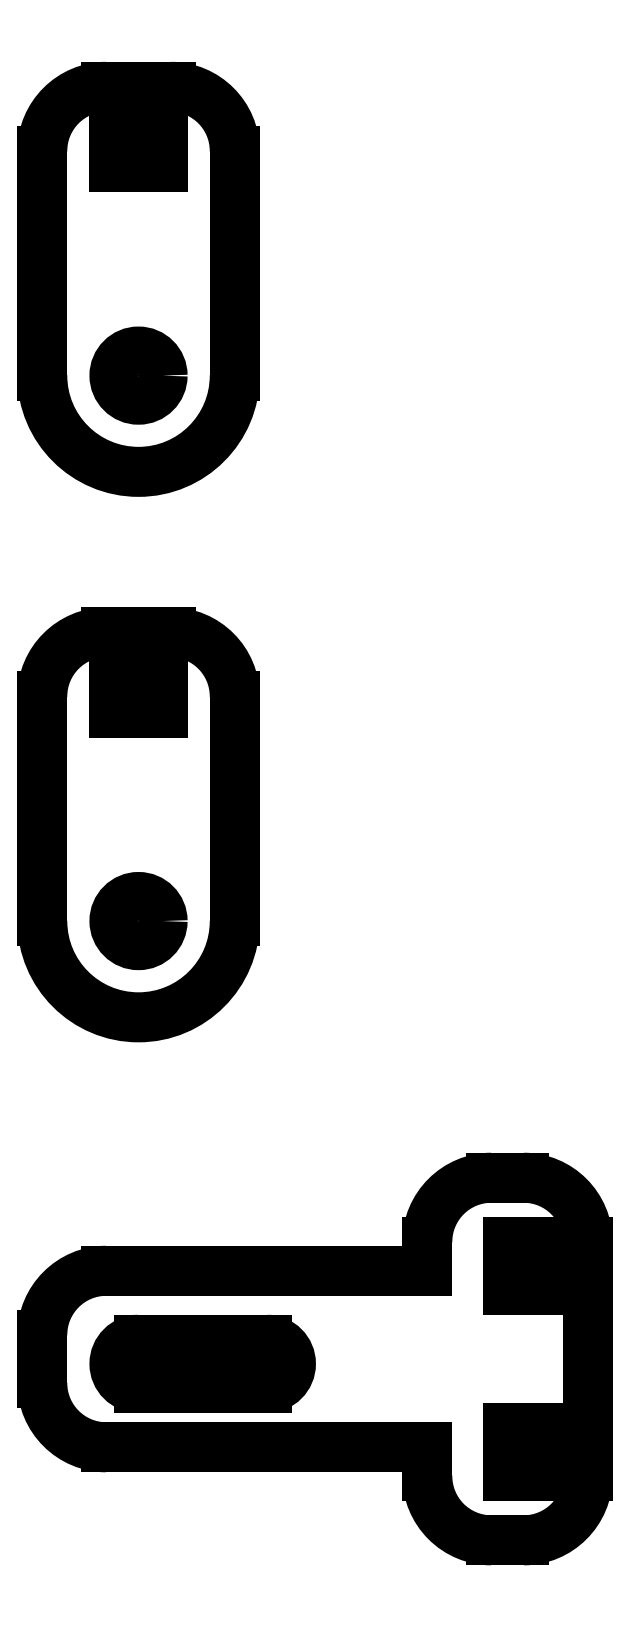
<metadata>
{"format":"dxf","ext":"dxf","renderer":"ezdxf+matplotlib","layout":"modelspace","background":"white","min_lineweight":24,"dpi":150}
</metadata>
<code>
0
SECTION
2
ENTITIES
0
INSERT
2
SHAPE2DVIEW
8
0
10
0
20
0
30
0
0
INSERT
2
SHAPE2DVIEW001
8
0
10
0
20
0
30
0
0
INSERT
2
SHAPE2DVIEW002
8
0
10
0
20
0
30
0
0
ENDSEC
0
EOF

</code>
